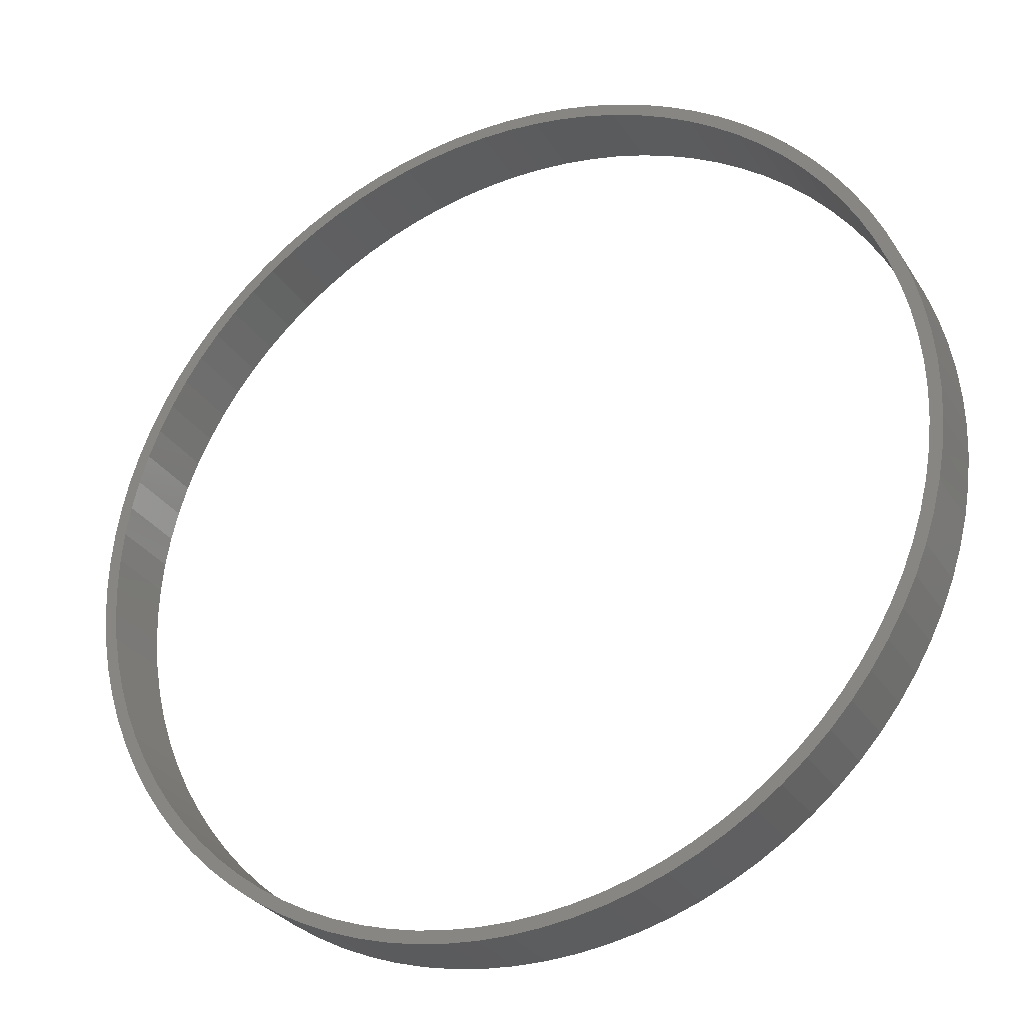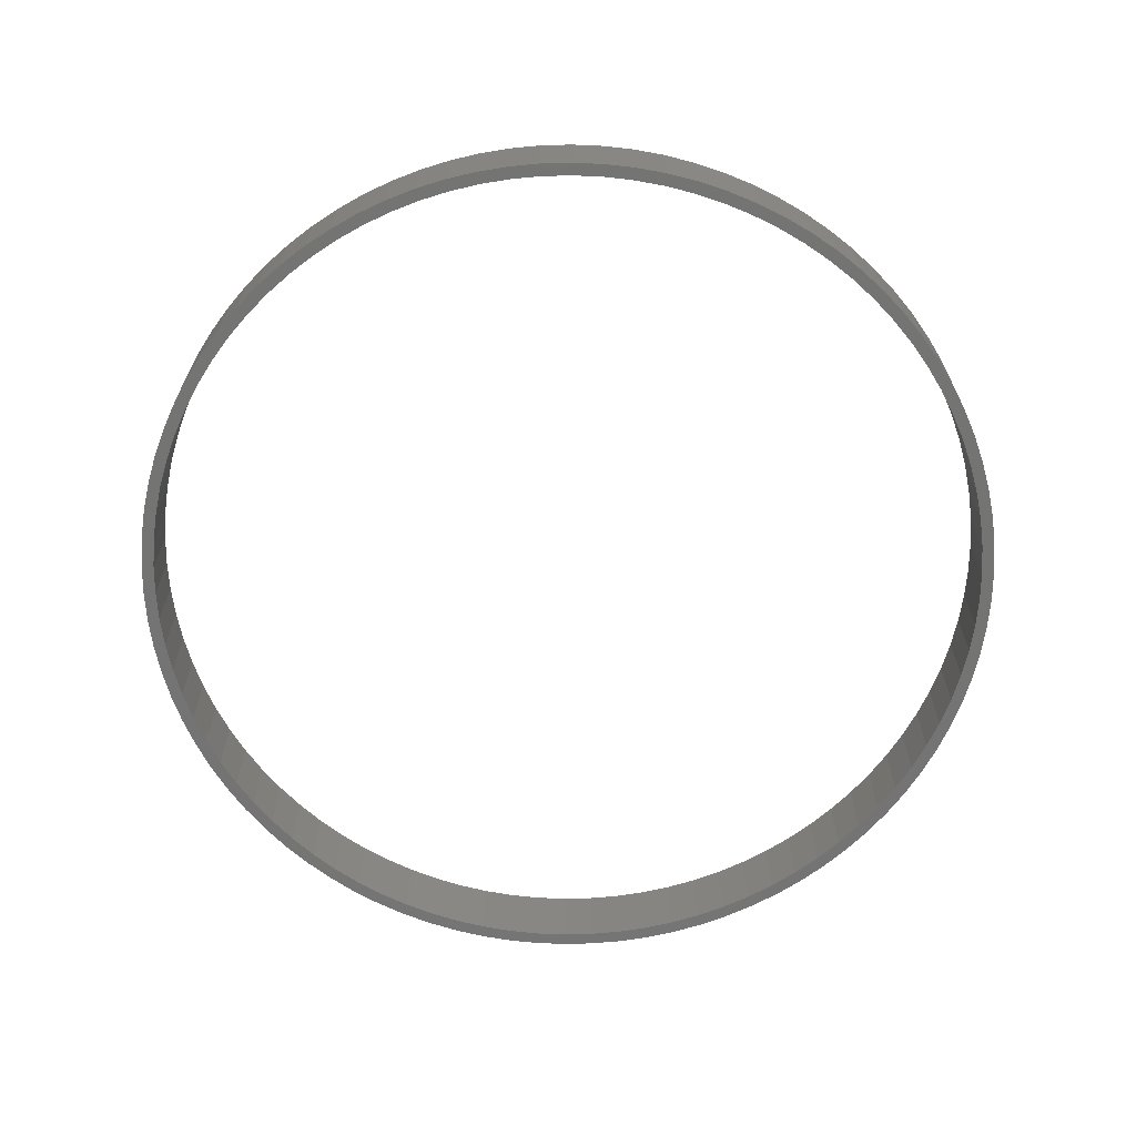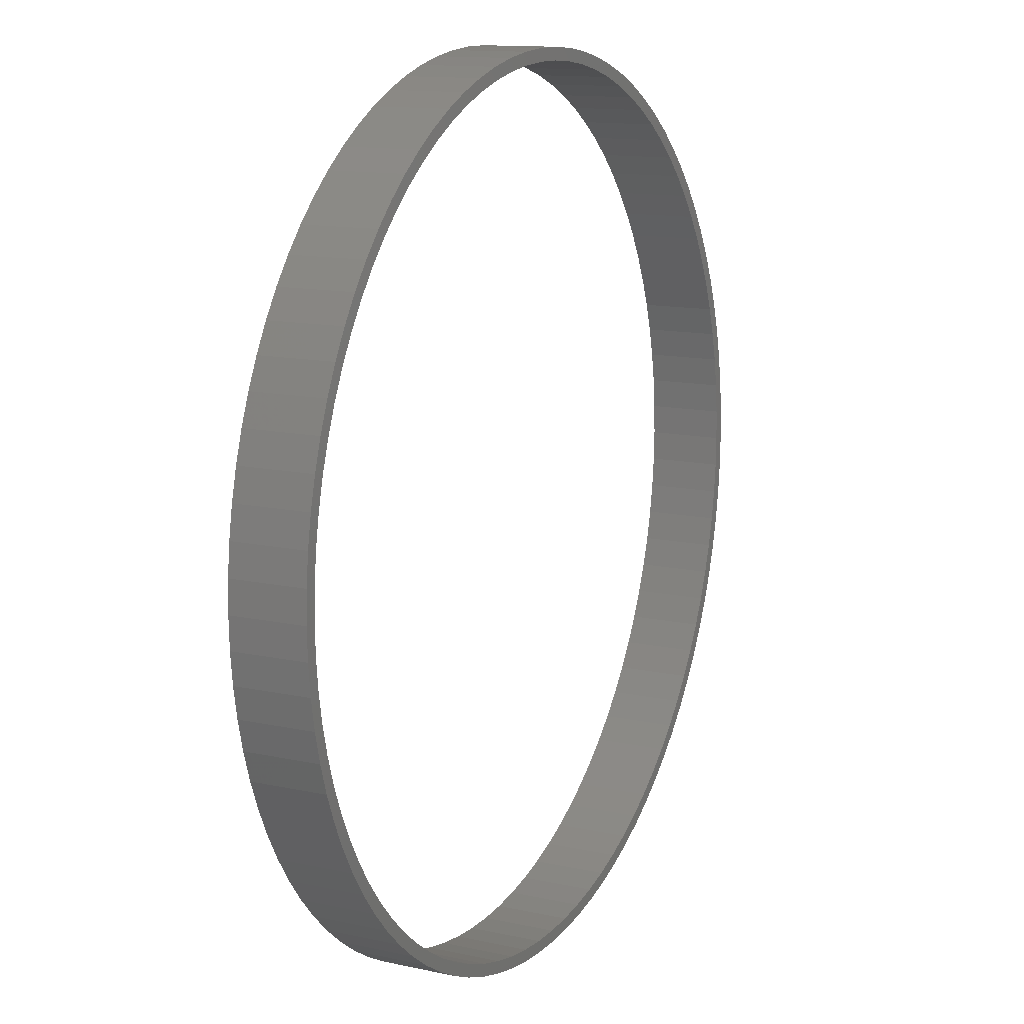
<metadata>
{"format":"stl","ext":"stl","renderer":"f3d","projection":"perspective","resolution":1024,"background":"white","views":[{"elev":-29.1,"azim":-153.8,"up":"+Y"},{"elev":-66.3,"azim":-90.5,"up":"+Z"},{"elev":12.9,"azim":-63.3,"up":"+Y"}]}
</metadata>
<code>
# stl→obj: 360 verts, 720 faces
v 35.5 0 6
v 35.41 2.476 0
v 35.41 2.476 6
v 35.5 0 0
v -35.5 0 0
v -35.41 2.476 6
v -35.41 2.476 0
v -35.5 0 6
v 1.239 35.48 0
v -1.239 35.48 6
v 1.239 35.48 6
v -1.239 35.48 0
v -1.239 -35.48 0
v 1.239 -35.48 6
v -1.239 -35.48 6
v 1.239 -35.48 0
v 25.54 24.66 0
v 23.75 26.38 6
v 25.54 24.66 6
v 23.75 26.38 0
v -23.75 26.38 0
v -25.54 24.66 6
v -23.75 26.38 6
v -25.54 24.66 0
v -10.97 33.76 0
v -13.3 32.91 6
v -10.97 33.76 6
v -13.3 32.91 0
v 33.36 12.14 6
v 32.43 14.44 0
v 32.43 14.44 6
v 33.36 12.14 0
v 15.56 31.91 0
v 13.3 32.91 6
v 15.56 31.91 6
v 13.3 32.91 0
v 21.86 27.97 0
v 19.85 29.43 6
v 21.86 27.97 6
v 19.85 29.43 0
v -33.36 12.14 0
v -32.43 14.44 6
v -32.43 14.44 0
v -33.36 12.14 6
v -6.165 34.96 0
v -8.588 34.45 6
v -6.165 34.96 6
v -8.588 34.45 0
v 34.72 -7.381 6
v 35.15 -4.941 0
v 35.15 -4.941 6
v 34.72 -7.381 0
v 34.72 7.381 6
v 34.12 9.785 0
v 34.12 9.785 6
v 34.72 7.381 0
v 35.15 4.941 0
v 35.15 4.941 6
v 30.11 18.81 6
v 28.72 20.87 0
v 28.72 20.87 6
v 30.11 18.81 0
v 31.34 16.67 6
v 31.34 16.67 0
v 8.588 34.45 0
v 6.165 34.96 6
v 8.588 34.45 6
v 6.165 34.96 0
v 3.711 35.31 6
v 3.711 35.31 0
v -35.15 4.941 0
v -34.72 7.381 6
v -34.72 7.381 0
v -35.15 4.941 6
v -30.11 18.81 0
v -28.72 20.87 6
v -28.72 20.87 0
v -30.11 18.81 6
v -34.12 9.785 0
v -34.12 9.785 6
v 34.5 0 6
v 34.42 2.407 6
v 35.41 -2.476 6
v 34.16 4.801 6
v 34.42 -2.407 6
v 33.75 7.173 6
v 33.16 9.509 6
v 32.42 11.8 6
v 31.52 14.03 6
v 30.46 16.2 6
v 29.26 18.28 6
v 27.91 20.28 6
v 27.19 22.82 6
v 26.43 22.18 6
v 24.82 23.97 6
v 23.09 25.64 6
v 21.24 27.19 6
v 19.29 28.6 6
v 17.75 30.74 6
v 17.25 29.88 6
v 15.12 31.01 6
v 12.92 31.99 6
v 10.97 33.76 6
v 10.66 32.81 6
v 8.346 33.48 6
v 5.991 33.98 6
v 3.606 34.31 6
v 1.204 34.48 6
v -1.204 34.48 6
v -3.606 34.31 6
v -3.711 35.31 6
v -5.991 33.98 6
v -8.346 33.48 6
v -10.66 32.81 6
v -12.92 31.99 6
v -15.12 31.01 6
v -15.56 31.91 6
v -17.25 29.88 6
v -17.75 30.74 6
v -19.29 28.6 6
v -19.85 29.43 6
v -21.24 27.19 6
v -21.86 27.97 6
v -23.09 25.64 6
v -24.82 23.97 6
v -26.43 22.18 6
v -27.19 22.82 6
v -27.91 20.28 6
v -29.26 18.28 6
v -30.46 16.2 6
v -31.34 16.67 6
v -31.52 14.03 6
v -32.42 11.8 6
v -33.16 9.509 6
v -33.75 7.173 6
v -34.16 4.801 6
v -34.42 2.407 6
v 34.16 -4.801 6
v 33.75 -7.173 6
v 34.12 -9.785 6
v 33.16 -9.509 6
v 33.36 -12.14 6
v 32.42 -11.8 6
v 32.43 -14.44 6
v 31.52 -14.03 6
v 31.34 -16.67 6
v 30.46 -16.2 6
v 30.11 -18.81 6
v 29.26 -18.28 6
v 28.72 -20.87 6
v 27.91 -20.28 6
v 27.19 -22.82 6
v 26.43 -22.18 6
v 25.54 -24.66 6
v 24.82 -23.97 6
v 23.75 -26.38 6
v 23.09 -25.64 6
v 21.86 -27.97 6
v 21.24 -27.19 6
v 19.85 -29.43 6
v 19.29 -28.6 6
v 17.75 -30.74 6
v 17.25 -29.88 6
v 15.56 -31.91 6
v 15.12 -31.01 6
v 13.3 -32.91 6
v 12.92 -31.99 6
v 10.97 -33.76 6
v 10.66 -32.81 6
v 8.588 -34.45 6
v 8.346 -33.48 6
v 6.165 -34.96 6
v 5.991 -33.98 6
v 3.711 -35.31 6
v 3.606 -34.31 6
v 1.204 -34.48 6
v -1.204 -34.48 6
v -3.606 -34.31 6
v -3.711 -35.31 6
v -5.991 -33.98 6
v -6.165 -34.96 6
v -8.346 -33.48 6
v -8.588 -34.45 6
v -10.66 -32.81 6
v -10.97 -33.76 6
v -12.92 -31.99 6
v -13.3 -32.91 6
v -15.12 -31.01 6
v -15.56 -31.91 6
v -17.25 -29.88 6
v -17.75 -30.74 6
v -19.29 -28.6 6
v -19.85 -29.43 6
v -21.24 -27.19 6
v -21.86 -27.97 6
v -23.09 -25.64 6
v -23.75 -26.38 6
v -24.82 -23.97 6
v -25.54 -24.66 6
v -26.43 -22.18 6
v -27.19 -22.82 6
v -27.91 -20.28 6
v -28.72 -20.87 6
v -29.26 -18.28 6
v -30.11 -18.81 6
v -30.46 -16.2 6
v -31.34 -16.67 6
v -31.52 -14.03 6
v -32.43 -14.44 6
v -32.42 -11.8 6
v -33.36 -12.14 6
v -33.16 -9.509 6
v -34.12 -9.785 6
v -33.75 -7.173 6
v -34.72 -7.381 6
v -34.16 -4.801 6
v -35.15 -4.941 6
v -34.42 -2.407 6
v -35.41 -2.476 6
v -34.5 0 6
v -17.75 30.74 0
v -19.85 29.43 0
v -15.56 31.91 0
v -21.86 27.97 0
v -3.711 35.31 0
v -34.72 -7.381 0
v -35.15 -4.941 0
v 3.711 -35.31 0
v 27.19 22.82 0
v 10.97 33.76 0
v 17.75 30.74 0
v -27.19 22.82 0
v -31.34 16.67 0
v 35.41 -2.476 0
v 34.12 -9.785 0
v 33.36 -12.14 0
v 31.34 -16.67 0
v 30.11 -18.81 0
v 10.97 -33.76 0
v 13.3 -32.91 0
v 8.588 -34.45 0
v 6.165 -34.96 0
v 21.86 -27.97 0
v 23.75 -26.38 0
v 25.54 -24.66 0
v 17.75 -30.74 0
v 19.85 -29.43 0
v 32.43 -14.44 0
v 28.72 -20.87 0
v 27.19 -22.82 0
v -6.165 -34.96 0
v -3.711 -35.31 0
v -25.54 -24.66 0
v -23.75 -26.38 0
v 34.5 0 0
v 34.42 -2.407 0
v 34.16 -4.801 0
v 34.42 2.407 0
v 33.75 -7.173 0
v 33.16 -9.509 0
v 32.42 -11.8 0
v 31.52 -14.03 0
v 30.46 -16.2 0
v 29.26 -18.28 0
v 27.91 -20.28 0
v 26.43 -22.18 0
v 24.82 -23.97 0
v 23.09 -25.64 0
v 21.24 -27.19 0
v 19.29 -28.6 0
v 17.25 -29.88 0
v 15.56 -31.91 0
v 15.12 -31.01 0
v 12.92 -31.99 0
v 10.66 -32.81 0
v 8.346 -33.48 0
v 5.991 -33.98 0
v 3.606 -34.31 0
v 1.204 -34.48 0
v -1.204 -34.48 0
v -3.606 -34.31 0
v -5.991 -33.98 0
v -8.346 -33.48 0
v -8.588 -34.45 0
v -10.66 -32.81 0
v -10.97 -33.76 0
v -12.92 -31.99 0
v -13.3 -32.91 0
v -15.12 -31.01 0
v -15.56 -31.91 0
v -17.25 -29.88 0
v -17.75 -30.74 0
v -19.29 -28.6 0
v -19.85 -29.43 0
v -21.24 -27.19 0
v -21.86 -27.97 0
v -23.09 -25.64 0
v -24.82 -23.97 0
v -26.43 -22.18 0
v -27.19 -22.82 0
v -27.91 -20.28 0
v -28.72 -20.87 0
v -29.26 -18.28 0
v -30.11 -18.81 0
v -30.46 -16.2 0
v -31.34 -16.67 0
v -31.52 -14.03 0
v -32.43 -14.44 0
v -32.42 -11.8 0
v -33.36 -12.14 0
v -33.16 -9.509 0
v -34.12 -9.785 0
v -33.75 -7.173 0
v -34.16 -4.801 0
v -34.42 -2.407 0
v 34.16 4.801 0
v 33.75 7.173 0
v 33.16 9.509 0
v 32.42 11.8 0
v 31.52 14.03 0
v 30.46 16.2 0
v 29.26 18.28 0
v 27.91 20.28 0
v 26.43 22.18 0
v 24.82 23.97 0
v 23.09 25.64 0
v 21.24 27.19 0
v 19.29 28.6 0
v 17.25 29.88 0
v 15.12 31.01 0
v 12.92 31.99 0
v 10.66 32.81 0
v 8.346 33.48 0
v 5.991 33.98 0
v 3.606 34.31 0
v 1.204 34.48 0
v -1.204 34.48 0
v -3.606 34.31 0
v -5.991 33.98 0
v -8.346 33.48 0
v -10.66 32.81 0
v -12.92 31.99 0
v -15.12 31.01 0
v -17.25 29.88 0
v -19.29 28.6 0
v -21.24 27.19 0
v -23.09 25.64 0
v -24.82 23.97 0
v -26.43 22.18 0
v -27.91 20.28 0
v -29.26 18.28 0
v -30.46 16.2 0
v -31.52 14.03 0
v -32.42 11.8 0
v -33.16 9.509 0
v -33.75 7.173 0
v -34.16 4.801 0
v -34.42 2.407 0
v -34.5 0 0
v -35.41 -2.476 0
f 1 2 3
f 2 1 4
f 5 6 7
f 6 5 8
f 9 10 11
f 10 9 12
f 13 14 15
f 14 13 16
f 17 18 19
f 18 17 20
f 21 22 23
f 22 21 24
f 25 26 27
f 26 25 28
f 29 30 31
f 30 29 32
f 33 34 35
f 34 33 36
f 37 38 39
f 38 37 40
f 41 42 43
f 42 41 44
f 45 46 47
f 46 45 48
f 49 50 51
f 50 49 52
f 53 54 55
f 54 53 56
f 3 57 58
f 57 3 2
f 55 32 29
f 32 55 54
f 59 60 61
f 60 59 62
f 63 62 59
f 62 63 64
f 65 66 67
f 66 65 68
f 68 69 66
f 69 68 70
f 20 39 18
f 39 20 37
f 71 72 73
f 72 71 74
f 75 76 77
f 76 75 78
f 79 44 41
f 44 79 80
f 7 74 71
f 74 7 6
f 81 1 3
f 82 3 58
f 1 81 83
f 84 58 53
f 85 83 81
f 83 85 51
f 3 82 81
f 58 84 82
f 86 53 55
f 53 86 84
f 87 55 29
f 55 87 86
f 88 29 31
f 29 88 87
f 31 89 88
f 63 89 31
f 63 90 89
f 59 90 63
f 59 91 90
f 61 91 59
f 61 92 91
f 93 92 61
f 93 94 92
f 19 94 93
f 19 95 94
f 18 95 19
f 18 96 95
f 39 96 18
f 39 97 96
f 38 97 39
f 38 98 97
f 99 98 38
f 99 100 98
f 35 100 99
f 35 101 100
f 34 101 35
f 34 102 101
f 103 102 34
f 103 104 102
f 67 104 103
f 67 105 104
f 66 105 67
f 66 106 105
f 69 106 66
f 69 107 106
f 11 107 69
f 11 108 107
f 11 109 108
f 10 109 11
f 10 110 109
f 111 110 10
f 111 112 110
f 47 112 111
f 47 113 112
f 46 113 47
f 46 114 113
f 27 114 46
f 27 115 114
f 26 115 27
f 26 116 115
f 117 116 26
f 117 118 116
f 119 118 117
f 119 120 118
f 121 120 119
f 121 122 120
f 123 122 121
f 123 124 122
f 23 124 123
f 23 125 124
f 22 125 23
f 22 126 125
f 127 126 22
f 127 128 126
f 76 128 127
f 76 129 128
f 78 129 76
f 78 130 129
f 131 130 78
f 131 132 130
f 42 132 131
f 132 42 133
f 44 133 42
f 133 44 134
f 80 134 44
f 134 80 135
f 72 135 80
f 135 72 136
f 136 74 137
f 74 136 72
f 138 51 85
f 51 138 49
f 139 49 138
f 49 139 140
f 141 140 139
f 140 141 142
f 143 142 141
f 142 143 144
f 145 144 143
f 145 146 144
f 147 146 145
f 147 148 146
f 149 148 147
f 149 150 148
f 151 150 149
f 151 152 150
f 153 152 151
f 153 154 152
f 155 154 153
f 155 156 154
f 157 156 155
f 157 158 156
f 159 158 157
f 159 160 158
f 161 160 159
f 161 162 160
f 163 162 161
f 163 164 162
f 165 164 163
f 165 166 164
f 167 166 165
f 167 168 166
f 169 168 167
f 169 170 168
f 171 170 169
f 171 172 170
f 173 172 171
f 173 174 172
f 175 174 173
f 175 14 174
f 176 14 175
f 177 14 176
f 177 15 14
f 178 15 177
f 178 179 15
f 180 179 178
f 180 181 179
f 182 181 180
f 182 183 181
f 184 183 182
f 184 185 183
f 186 185 184
f 186 187 185
f 188 187 186
f 188 189 187
f 190 189 188
f 190 191 189
f 192 191 190
f 192 193 191
f 194 193 192
f 194 195 193
f 196 195 194
f 196 197 195
f 198 197 196
f 198 199 197
f 200 199 198
f 200 201 199
f 202 201 200
f 202 203 201
f 204 203 202
f 204 205 203
f 206 205 204
f 206 207 205
f 208 207 206
f 209 208 210
f 208 209 207
f 211 210 212
f 210 211 209
f 213 212 214
f 212 213 211
f 215 214 216
f 217 216 218
f 214 215 213
f 219 218 220
f 6 137 74
f 137 6 220
f 216 217 215
f 8 220 6
f 218 219 217
f 220 8 219
f 221 121 119
f 121 221 222
f 28 117 26
f 117 28 223
f 222 123 121
f 123 222 224
f 48 27 46
f 27 48 25
f 12 111 10
f 111 12 225
f 226 217 227
f 217 226 215
f 16 174 14
f 174 16 228
f 58 56 53
f 56 58 57
f 61 229 93
f 229 61 60
f 93 17 19
f 17 93 229
f 31 64 63
f 64 31 30
f 230 67 103
f 67 230 65
f 36 103 34
f 103 36 230
f 70 11 69
f 11 70 9
f 40 99 38
f 99 40 231
f 231 35 99
f 35 231 33
f 77 127 232
f 127 77 76
f 232 22 24
f 22 232 127
f 43 131 233
f 131 43 42
f 233 78 75
f 78 233 131
f 73 80 79
f 80 73 72
f 223 119 117
f 119 223 221
f 224 23 123
f 23 224 21
f 225 47 111
f 47 225 45
f 83 4 1
f 4 83 234
f 142 235 140
f 235 142 236
f 51 234 83
f 234 51 50
f 148 237 146
f 237 148 238
f 239 166 168
f 166 239 240
f 241 168 170
f 168 241 239
f 228 172 174
f 172 228 242
f 140 52 49
f 52 140 235
f 243 156 158
f 156 243 244
f 244 154 156
f 154 244 245
f 246 160 162
f 160 246 247
f 247 158 160
f 158 247 243
f 144 236 142
f 236 144 248
f 150 238 148
f 238 150 249
f 154 250 152
f 250 154 245
f 251 179 181
f 179 251 252
f 253 197 199
f 197 253 254
f 255 4 234
f 256 234 50
f 4 255 2
f 257 50 52
f 258 2 255
f 2 258 57
f 234 256 255
f 50 257 256
f 259 52 235
f 52 259 257
f 260 235 236
f 235 260 259
f 261 236 248
f 236 261 260
f 248 262 261
f 237 262 248
f 237 263 262
f 238 263 237
f 238 264 263
f 249 264 238
f 249 265 264
f 250 265 249
f 250 266 265
f 245 266 250
f 245 267 266
f 244 267 245
f 244 268 267
f 243 268 244
f 243 269 268
f 247 269 243
f 247 270 269
f 246 270 247
f 246 271 270
f 272 271 246
f 272 273 271
f 240 273 272
f 240 274 273
f 239 274 240
f 239 275 274
f 241 275 239
f 241 276 275
f 242 276 241
f 242 277 276
f 228 277 242
f 228 278 277
f 16 278 228
f 16 279 278
f 16 280 279
f 13 280 16
f 13 281 280
f 252 281 13
f 252 282 281
f 251 282 252
f 251 283 282
f 284 283 251
f 284 285 283
f 286 285 284
f 286 287 285
f 288 287 286
f 288 289 287
f 290 289 288
f 290 291 289
f 292 291 290
f 292 293 291
f 294 293 292
f 294 295 293
f 296 295 294
f 296 297 295
f 254 297 296
f 254 298 297
f 253 298 254
f 253 299 298
f 300 299 253
f 300 301 299
f 302 301 300
f 302 303 301
f 304 303 302
f 304 305 303
f 306 305 304
f 306 307 305
f 308 307 306
f 307 308 309
f 310 309 308
f 309 310 311
f 312 311 310
f 311 312 313
f 226 313 312
f 313 226 314
f 314 227 315
f 227 314 226
f 316 57 258
f 57 316 56
f 317 56 316
f 56 317 54
f 318 54 317
f 54 318 32
f 319 32 318
f 32 319 30
f 320 30 319
f 320 64 30
f 321 64 320
f 321 62 64
f 322 62 321
f 322 60 62
f 323 60 322
f 323 229 60
f 324 229 323
f 324 17 229
f 325 17 324
f 325 20 17
f 326 20 325
f 326 37 20
f 327 37 326
f 327 40 37
f 328 40 327
f 328 231 40
f 329 231 328
f 329 33 231
f 330 33 329
f 330 36 33
f 331 36 330
f 331 230 36
f 332 230 331
f 332 65 230
f 333 65 332
f 333 68 65
f 334 68 333
f 334 70 68
f 335 70 334
f 335 9 70
f 336 9 335
f 337 9 336
f 337 12 9
f 338 12 337
f 338 225 12
f 339 225 338
f 339 45 225
f 340 45 339
f 340 48 45
f 341 48 340
f 341 25 48
f 342 25 341
f 342 28 25
f 343 28 342
f 343 223 28
f 344 223 343
f 344 221 223
f 345 221 344
f 345 222 221
f 346 222 345
f 346 224 222
f 347 224 346
f 347 21 224
f 348 21 347
f 348 24 21
f 349 24 348
f 349 232 24
f 350 232 349
f 350 77 232
f 351 77 350
f 351 75 77
f 352 75 351
f 352 233 75
f 353 233 352
f 43 353 354
f 353 43 233
f 41 354 355
f 354 41 43
f 79 355 356
f 355 79 41
f 73 356 357
f 71 357 358
f 356 73 79
f 7 358 359
f 360 315 227
f 315 360 359
f 357 71 73
f 5 359 360
f 358 7 71
f 359 5 7
f 242 170 172
f 170 242 241
f 272 162 164
f 162 272 246
f 240 164 166
f 164 240 272
f 146 248 144
f 248 146 237
f 152 249 150
f 249 152 250
f 252 15 179
f 15 252 13
f 290 187 189
f 187 290 288
f 288 185 187
f 185 288 286
f 302 205 304
f 205 302 203
f 300 203 302
f 203 300 201
f 253 201 300
f 201 253 199
f 310 213 312
f 213 310 211
f 308 211 310
f 211 308 209
f 227 219 360
f 219 227 217
f 360 8 5
f 8 360 219
f 284 181 183
f 181 284 251
f 296 193 195
f 193 296 294
f 254 195 197
f 195 254 296
f 312 215 226
f 215 312 213
f 286 183 185
f 183 286 284
f 292 189 191
f 189 292 290
f 294 191 193
f 191 294 292
f 304 207 306
f 207 304 205
f 306 209 308
f 209 306 207
f 255 82 258
f 82 255 81
f 220 358 137
f 358 220 359
f 337 108 109
f 108 337 336
f 279 177 176
f 177 279 280
f 326 95 96
f 95 326 325
f 348 124 125
f 124 348 347
f 342 114 115
f 114 342 341
f 320 90 321
f 90 320 89
f 331 101 102
f 101 331 330
f 329 98 100
f 98 329 328
f 132 352 130
f 352 132 353
f 339 110 112
f 110 339 338
f 261 141 260
f 141 261 143
f 317 87 318
f 87 317 86
f 322 92 323
f 92 322 91
f 321 91 322
f 91 321 90
f 334 105 106
f 105 334 333
f 332 102 104
f 102 332 331
f 330 100 101
f 100 330 329
f 327 96 97
f 96 327 326
f 135 355 134
f 355 135 356
f 128 349 126
f 349 128 350
f 126 348 125
f 348 126 349
f 345 118 120
f 118 345 344
f 343 115 116
f 115 343 342
f 338 109 110
f 109 338 337
f 267 157 155
f 157 267 268
f 265 149 264
f 149 265 151
f 206 307 208
f 307 206 305
f 316 86 317
f 86 316 84
f 258 84 316
f 84 258 82
f 319 89 320
f 89 319 88
f 318 88 319
f 88 318 87
f 323 94 324
f 94 323 92
f 324 95 325
f 95 324 94
f 333 104 105
f 104 333 332
f 335 106 107
f 106 335 334
f 336 107 108
f 107 336 335
f 328 97 98
f 97 328 327
f 130 351 129
f 351 130 352
f 129 350 128
f 350 129 351
f 134 354 133
f 354 134 355
f 133 353 132
f 353 133 354
f 137 357 136
f 357 137 358
f 344 116 118
f 116 344 343
f 346 120 122
f 120 346 345
f 347 122 124
f 122 347 346
f 340 112 113
f 112 340 339
f 341 113 114
f 113 341 340
f 262 143 261
f 143 262 145
f 257 85 256
f 85 257 138
f 267 153 266
f 153 267 155
f 273 167 165
f 167 273 274
f 270 163 161
f 163 270 271
f 285 186 184
f 186 285 287
f 212 313 214
f 313 212 311
f 274 169 167
f 169 274 275
f 136 356 135
f 356 136 357
f 264 147 263
f 147 264 149
f 263 145 262
f 145 263 147
f 260 139 259
f 139 260 141
f 256 81 255
f 81 256 85
f 269 161 159
f 161 269 270
f 202 303 204
f 303 202 301
f 297 198 196
f 198 297 298
f 218 359 220
f 359 218 315
f 216 315 218
f 315 216 314
f 214 314 216
f 314 214 313
f 277 175 173
f 175 277 278
f 278 176 175
f 176 278 279
f 259 138 257
f 138 259 139
f 266 151 265
f 151 266 153
f 268 159 157
f 159 268 269
f 280 178 177
f 178 280 281
f 281 180 178
f 180 281 282
f 204 305 206
f 305 204 303
f 208 309 210
f 309 208 307
f 210 311 212
f 311 210 309
f 275 171 169
f 171 275 276
f 276 173 171
f 173 276 277
f 271 165 163
f 165 271 273
f 287 188 186
f 188 287 289
f 289 190 188
f 190 289 291
f 283 184 182
f 184 283 285
f 198 299 200
f 299 198 298
f 200 301 202
f 301 200 299
f 293 194 192
f 194 293 295
f 295 196 194
f 196 295 297
f 282 182 180
f 182 282 283
f 291 192 190
f 192 291 293

</code>
